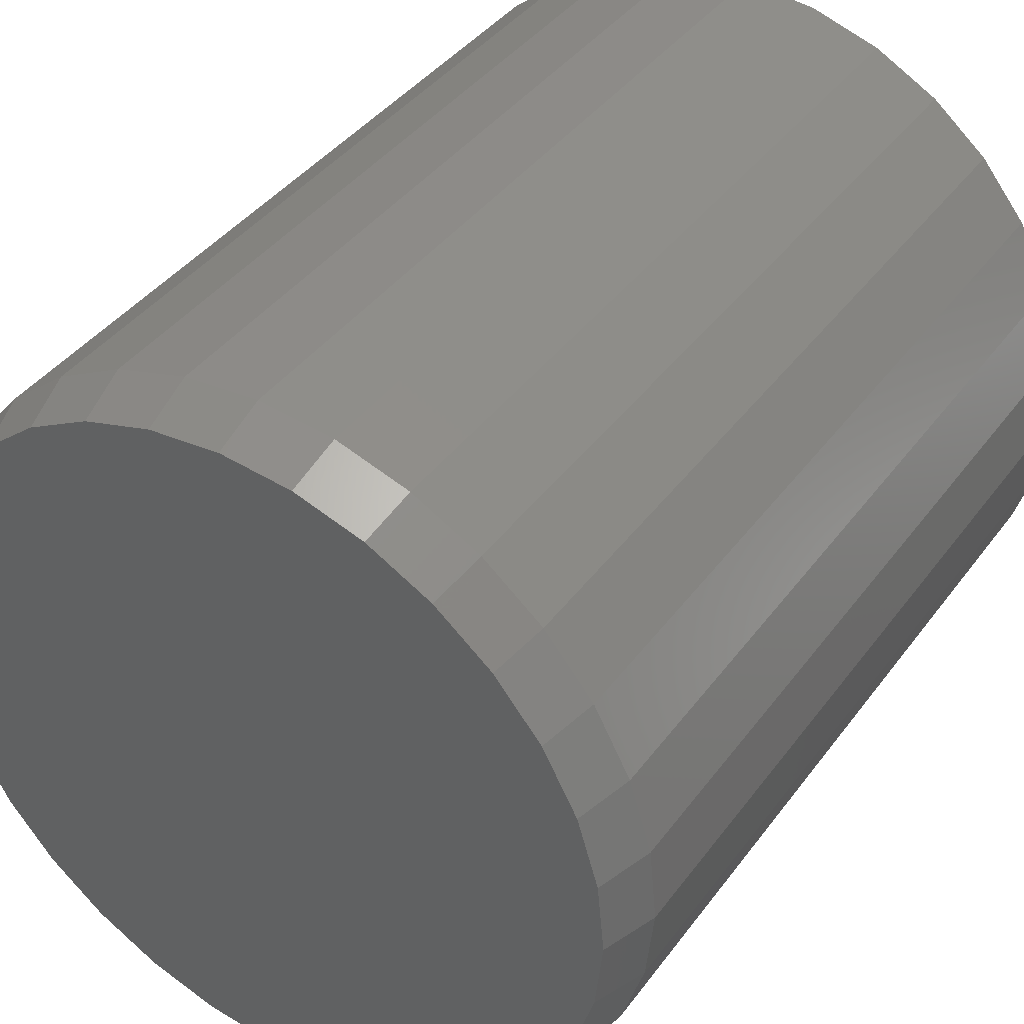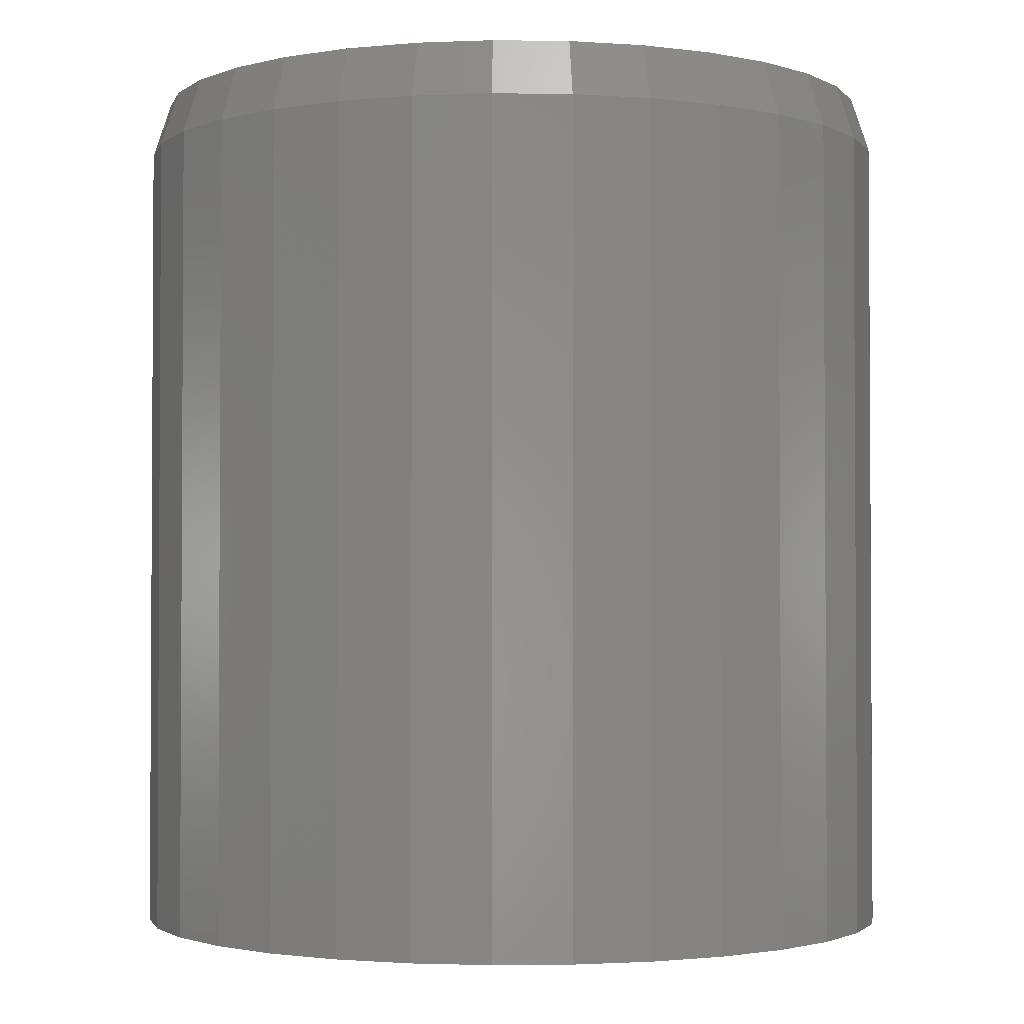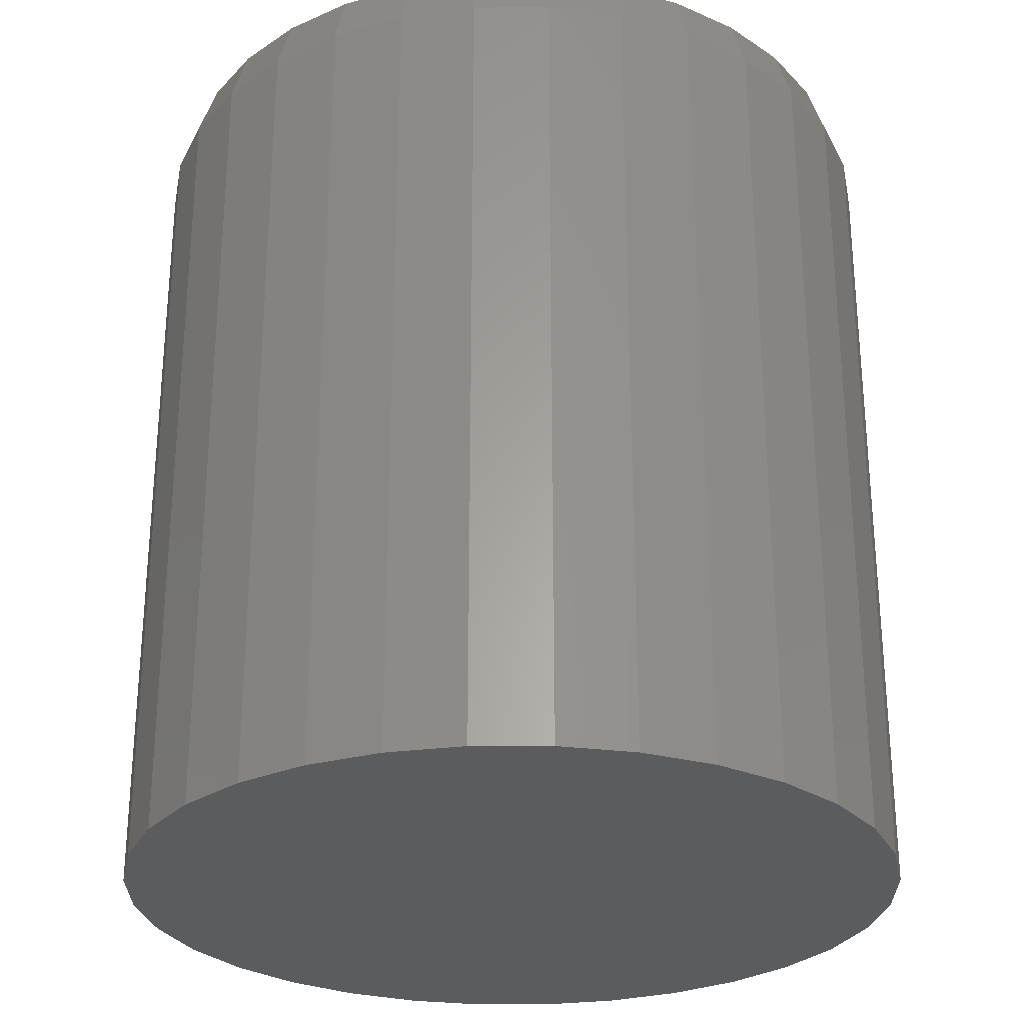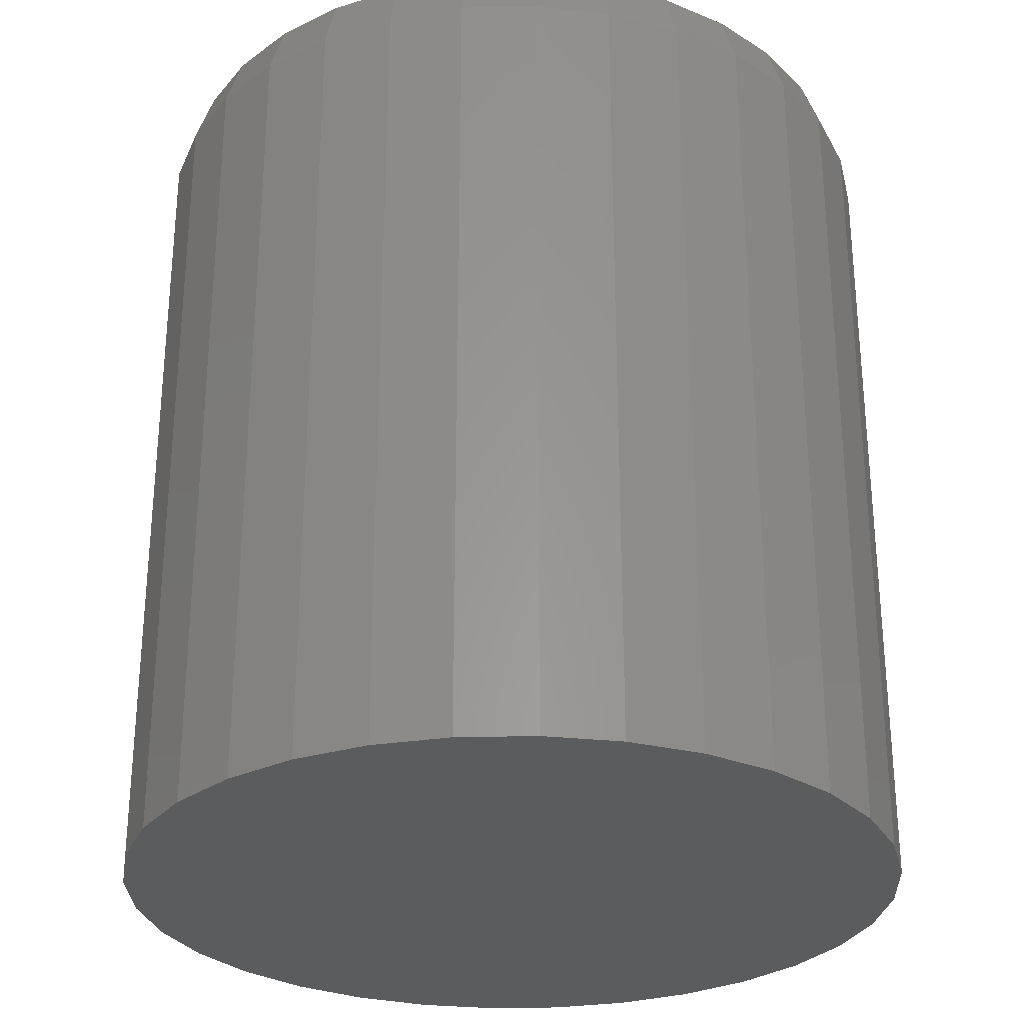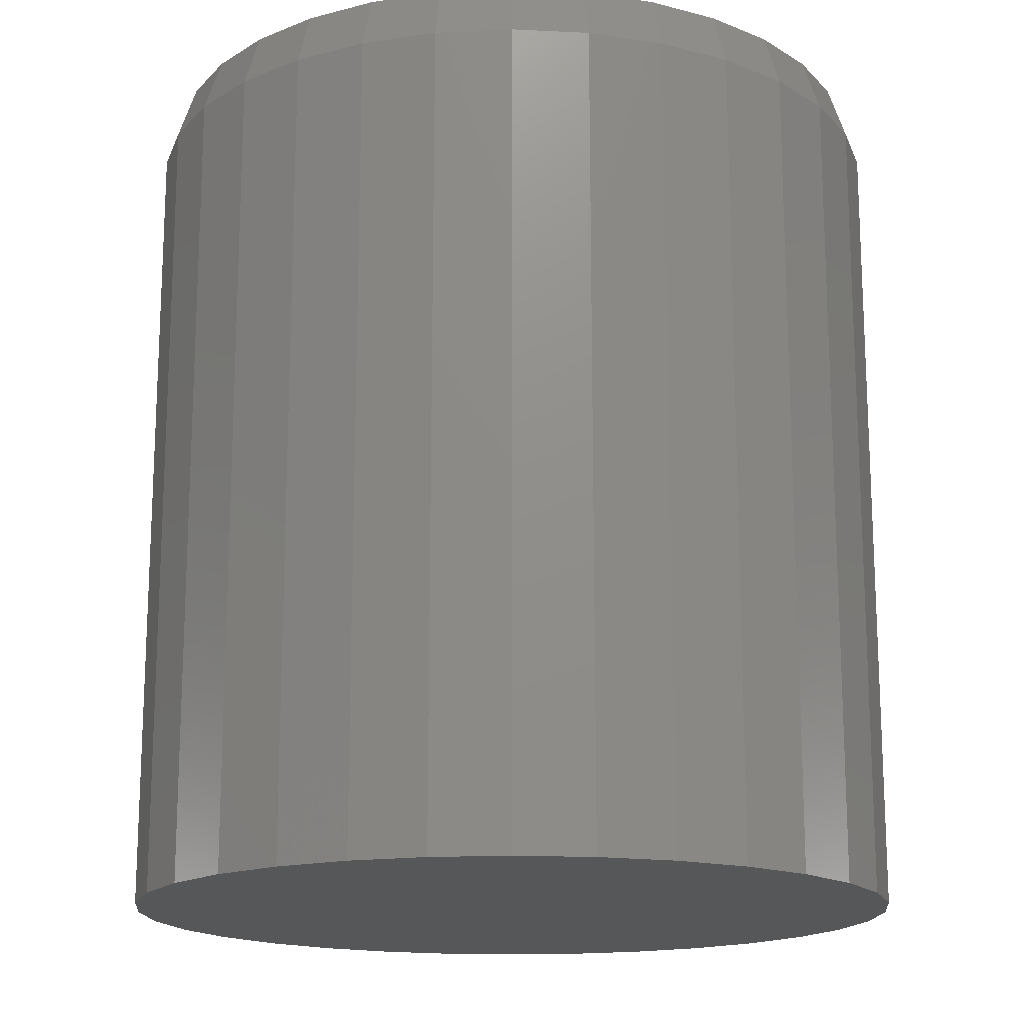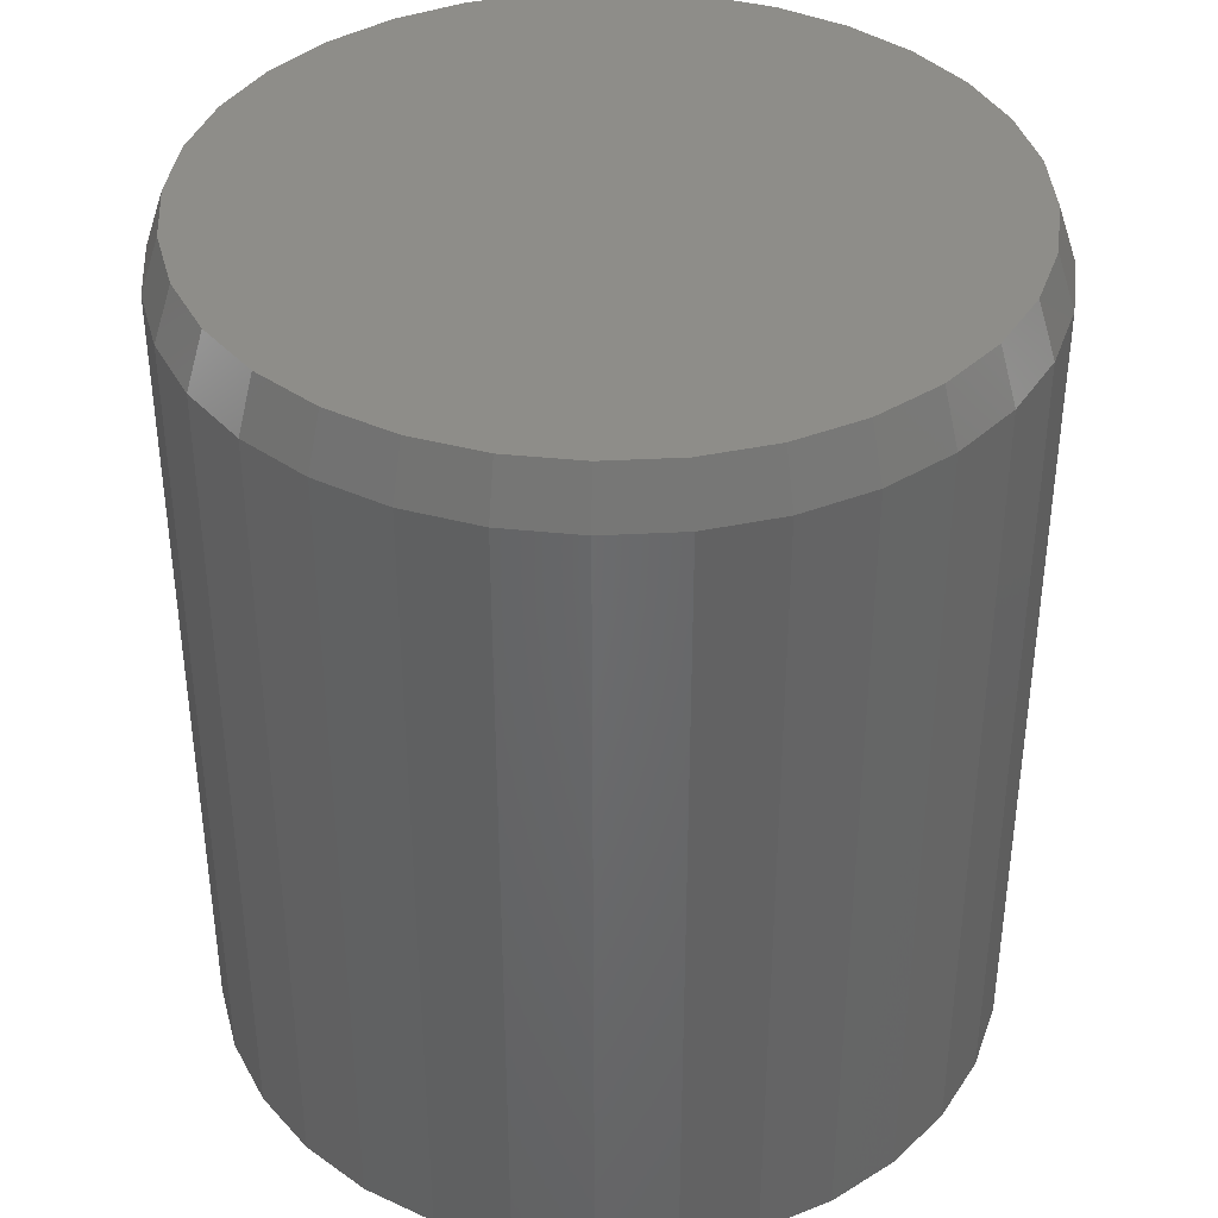
<metadata>
{"format":"stl","ext":"stl","renderer":"f3d","projection":"perspective","resolution":1024,"background":"white","views":[{"elev":40.2,"azim":32.8,"up":"+Y"},{"elev":-2.0,"azim":70.3,"up":"+Z"},{"elev":-27.8,"azim":-73.0,"up":"+Z"},{"elev":-28.7,"azim":-3.6,"up":"+Z"},{"elev":-16.5,"azim":157.5,"up":"+Z"},{"elev":38.7,"azim":136.9,"up":"+Z"}]}
</metadata>
<code>
# stl→obj: 96 verts, 188 faces
v -0.05682 0.3138 0.75
v 0.068 0.3138 0.75
v 0.005594 0.3199 0.75
v 0.128 0.2955 0.75
v -0.1168 0.2956 0.75
v 0.1833 0.266 0.75
v -0.1721 0.266 0.75
v 0.2318 0.2262 0.75
v -0.2206 0.2262 0.75
v 0.2716 0.1777 0.75
v -0.2604 0.1777 0.75
v 0.3011 0.1224 0.75
v -0.29 0.1224 0.75
v 0.3193 0.06241 0.75
v -0.3082 0.06241 0.75
v 0.3255 -1.742e-16 0.75
v -0.3143 2.851e-06 0.75
v 0.3193 -0.06241 0.75
v -0.3082 -0.06241 0.75
v 0.3011 -0.1224 0.75
v -0.29 -0.1224 0.75
v 0.2716 -0.1777 0.75
v -0.2604 -0.1777 0.75
v 0.2318 -0.2262 0.75
v -0.2206 -0.2262 0.75
v 0.1833 -0.266 0.75
v -0.1721 -0.266 0.75
v 0.128 -0.2956 0.75
v -0.1168 -0.2956 0.75
v 0.068 -0.3138 0.75
v -0.05682 -0.3138 0.75
v 0.005592 -0.3199 0.75
v 0.3411 0 0
v 0.3411 -3.802e-16 0.7031
v 0.3347 -0.06546 0
v 0.3347 -0.06546 0.7031
v 0.3156 -0.1284 0
v 0.3156 -0.1284 0.7031
v 0.2846 -0.1864 0
v 0.2846 -0.1864 0.7031
v 0.2428 -0.2373 0
v 0.2428 -0.2373 0.7031
v 0.192 -0.279 0
v 0.192 -0.279 0.7031
v 0.134 -0.31 0
v 0.134 -0.31 0.7031
v 0.07105 -0.3291 0
v 0.07105 -0.3291 0.7031
v 0.005592 -0.3355 0
v 0.005592 -0.3355 0.7031
v -0.05987 -0.3291 0
v -0.05987 -0.3291 0.7031
v -0.1228 -0.31 0
v -0.1228 -0.31 0.7031
v -0.1808 -0.279 0
v -0.1808 -0.279 0.7031
v -0.2317 -0.2373 0
v -0.2317 -0.2373 0.7031
v -0.2734 -0.1864 0
v -0.2734 -0.1864 0.7031
v -0.3044 -0.1284 0
v -0.3044 -0.1284 0.7031
v -0.3235 -0.06546 0
v -0.3235 -0.06546 0.7031
v -0.3299 1.901e-16 0
v -0.3299 1.901e-16 0.7031
v -0.3235 0.06546 0
v -0.3235 0.06546 0.7031
v -0.3044 0.1284 0
v -0.3044 0.1284 0.7031
v -0.2734 0.1864 0
v -0.2734 0.1864 0.7031
v -0.2317 0.2373 0
v -0.2317 0.2373 0.7031
v -0.1808 0.279 0
v -0.1808 0.279 0.7031
v -0.1228 0.31 0
v -0.1228 0.31 0.7031
v -0.05987 0.3291 0
v -0.05987 0.3291 0.7031
v 0.005592 0.3355 0
v 0.005592 0.3355 0.7031
v 0.07105 0.3291 0
v 0.07105 0.3291 0.7031
v 0.134 0.31 0
v 0.134 0.31 0.7031
v 0.192 0.279 0
v 0.192 0.279 0.7031
v 0.2428 0.2373 0
v 0.2428 0.2373 0.7031
v 0.2846 0.1864 0
v 0.2846 0.1864 0.7031
v 0.3156 0.1284 0
v 0.3156 0.1284 0.7031
v 0.3347 0.06546 0
v 0.3347 0.06546 0.7031
f 1 2 3
f 2 1 4
f 4 1 5
f 4 5 6
f 6 5 7
f 6 7 8
f 8 7 9
f 8 9 10
f 10 9 11
f 10 11 12
f 12 11 13
f 12 13 14
f 14 13 15
f 14 15 16
f 16 15 17
f 16 17 18
f 18 17 19
f 18 19 20
f 20 19 21
f 20 21 22
f 22 21 23
f 22 23 24
f 24 23 25
f 24 25 26
f 26 25 27
f 26 27 28
f 28 27 29
f 28 29 30
f 30 29 31
f 30 31 32
f 33 34 35
f 35 34 36
f 35 36 37
f 37 36 38
f 37 38 39
f 39 38 40
f 39 40 41
f 41 40 42
f 41 42 43
f 43 42 44
f 43 44 45
f 45 44 46
f 45 46 47
f 47 46 48
f 47 48 49
f 49 48 50
f 49 50 51
f 51 50 52
f 51 52 53
f 53 52 54
f 53 54 55
f 55 54 56
f 55 56 57
f 57 56 58
f 57 58 59
f 59 58 60
f 59 60 61
f 61 60 62
f 61 62 63
f 63 62 64
f 63 64 65
f 65 64 66
f 65 66 67
f 67 66 68
f 67 68 69
f 69 68 70
f 69 70 71
f 71 70 72
f 71 72 73
f 73 72 74
f 73 74 75
f 75 74 76
f 75 76 77
f 77 76 78
f 77 78 79
f 79 78 80
f 79 80 81
f 81 80 82
f 81 82 83
f 83 82 84
f 83 84 85
f 85 84 86
f 85 86 87
f 87 86 88
f 87 88 89
f 89 88 90
f 89 90 91
f 91 90 92
f 91 92 93
f 93 92 94
f 93 94 95
f 95 94 96
f 95 96 33
f 33 96 34
f 50 31 52
f 52 31 29
f 52 29 54
f 54 29 27
f 54 27 56
f 56 27 25
f 56 25 58
f 58 25 23
f 58 23 60
f 60 23 21
f 60 21 62
f 62 21 19
f 62 19 64
f 64 19 17
f 64 17 66
f 31 50 32
f 32 50 48
f 32 48 30
f 30 48 46
f 30 46 28
f 28 46 44
f 28 44 26
f 26 44 42
f 26 42 24
f 24 42 40
f 24 40 22
f 22 40 38
f 22 38 20
f 20 38 36
f 20 36 18
f 18 36 34
f 18 34 16
f 82 2 84
f 84 2 4
f 84 4 86
f 86 4 6
f 86 6 88
f 88 6 8
f 88 8 90
f 90 8 10
f 90 10 92
f 92 10 12
f 92 12 94
f 94 12 14
f 94 14 96
f 96 14 16
f 96 16 34
f 2 82 3
f 3 82 80
f 3 80 1
f 1 80 78
f 1 78 5
f 5 78 76
f 5 76 7
f 7 76 74
f 7 74 9
f 9 74 72
f 9 72 11
f 11 72 70
f 11 70 13
f 13 70 68
f 13 68 15
f 15 68 66
f 15 66 17
f 81 83 79
f 49 51 47
f 47 51 53
f 47 53 45
f 45 53 55
f 45 55 43
f 43 55 57
f 43 57 41
f 41 57 59
f 41 59 39
f 39 59 61
f 39 61 37
f 37 61 63
f 37 63 35
f 35 63 65
f 35 65 33
f 33 65 67
f 33 67 95
f 95 67 69
f 95 69 93
f 93 69 71
f 93 71 91
f 91 71 73
f 91 73 89
f 89 73 75
f 89 75 87
f 87 75 77
f 87 77 85
f 85 77 79
f 85 79 83

</code>
